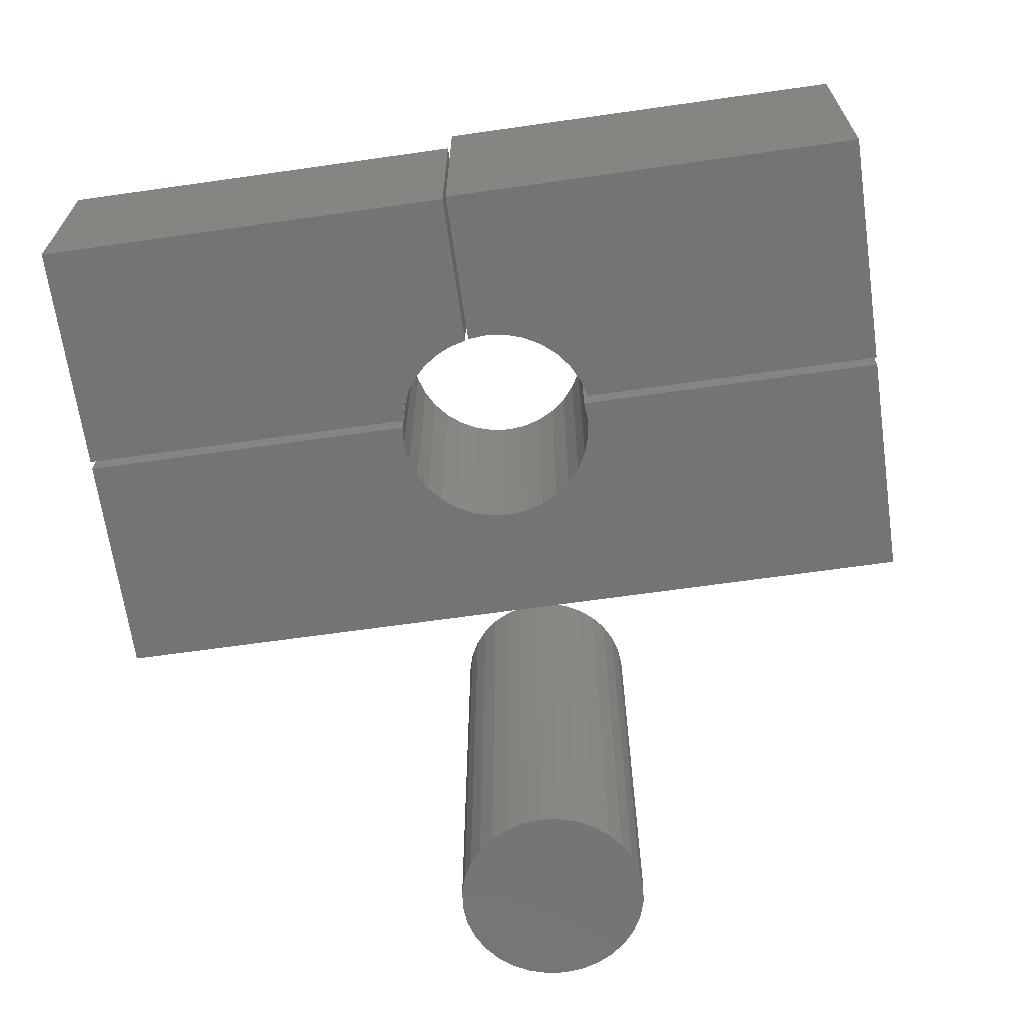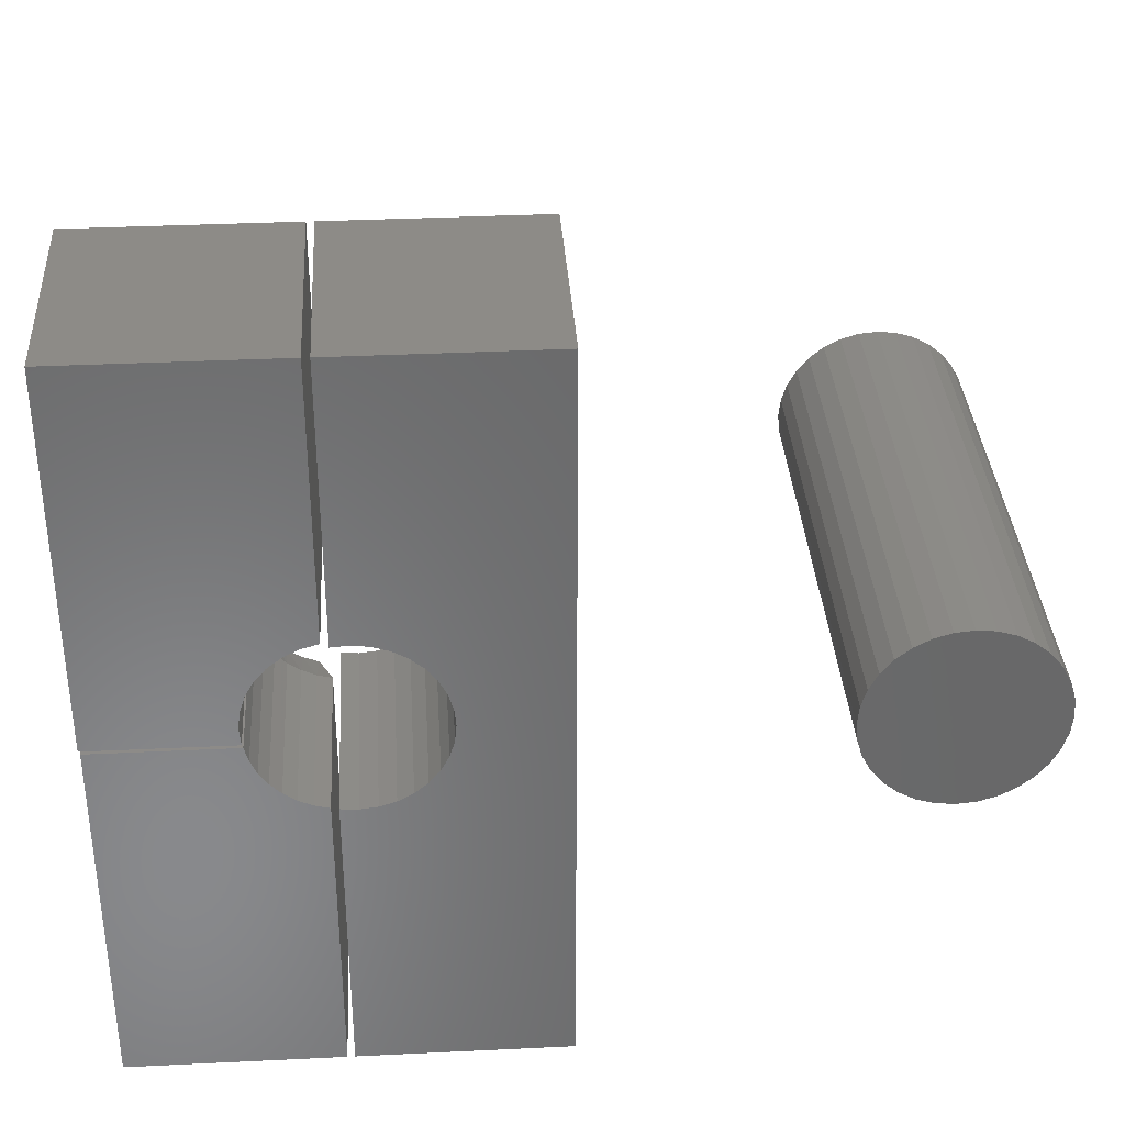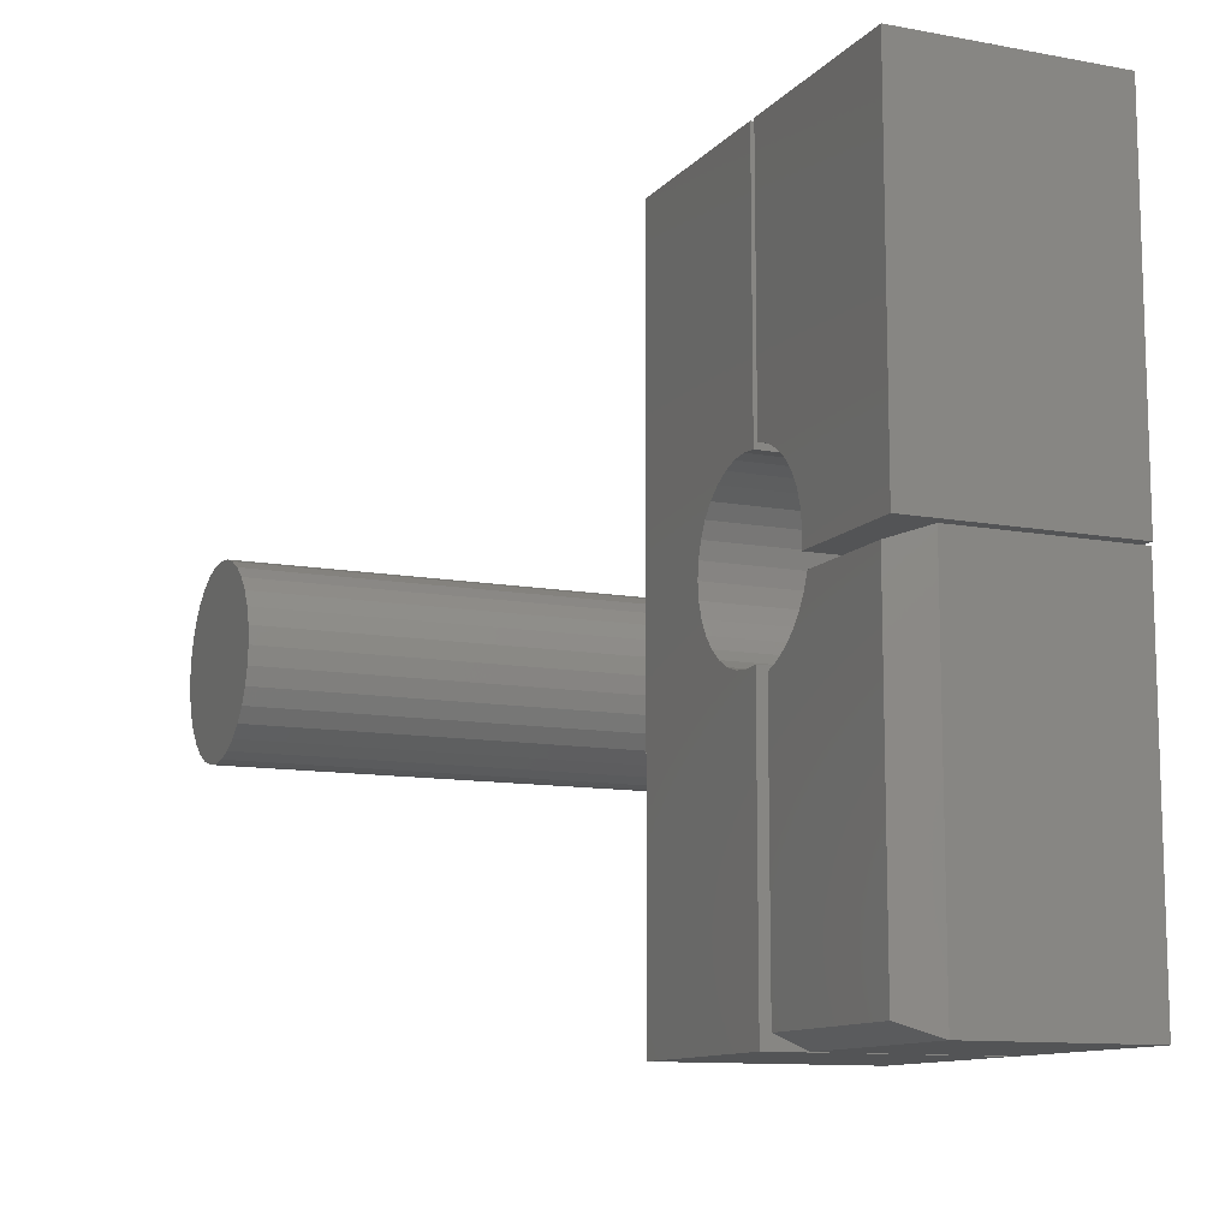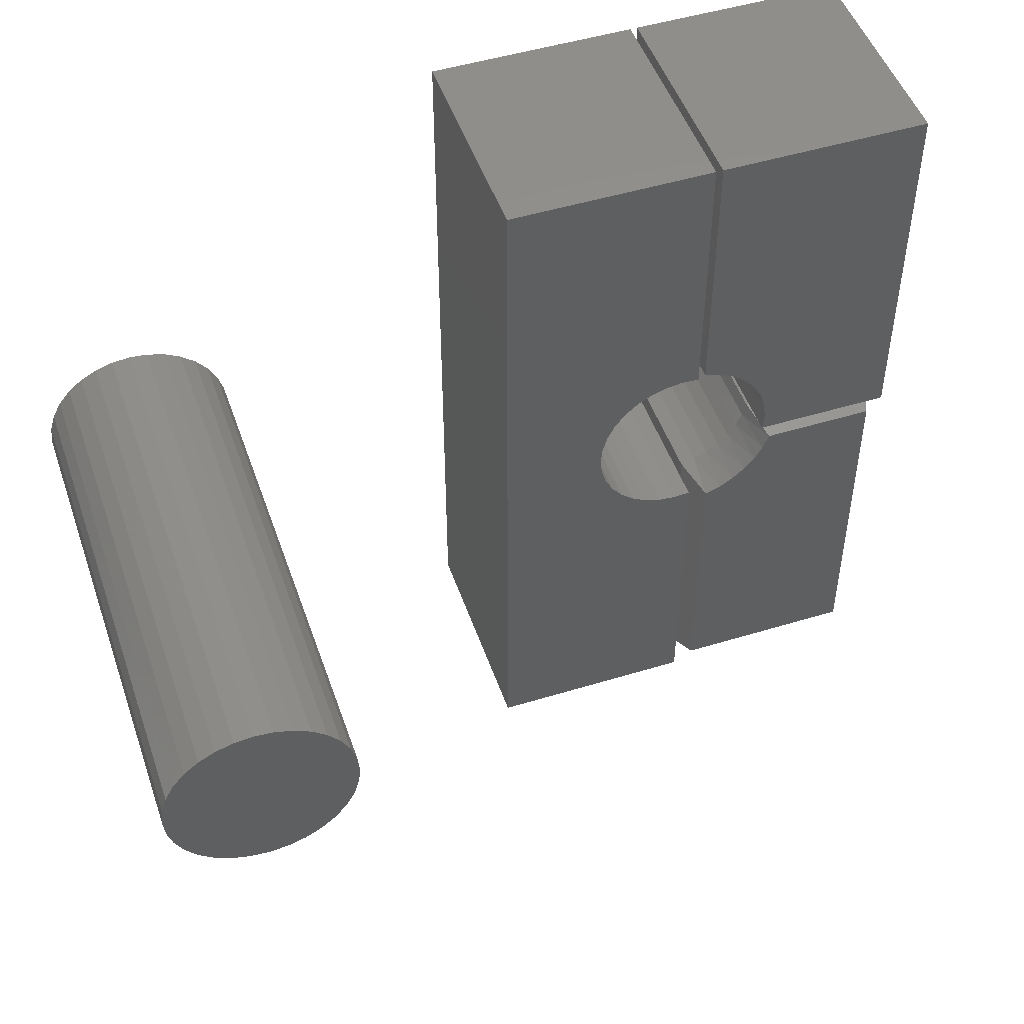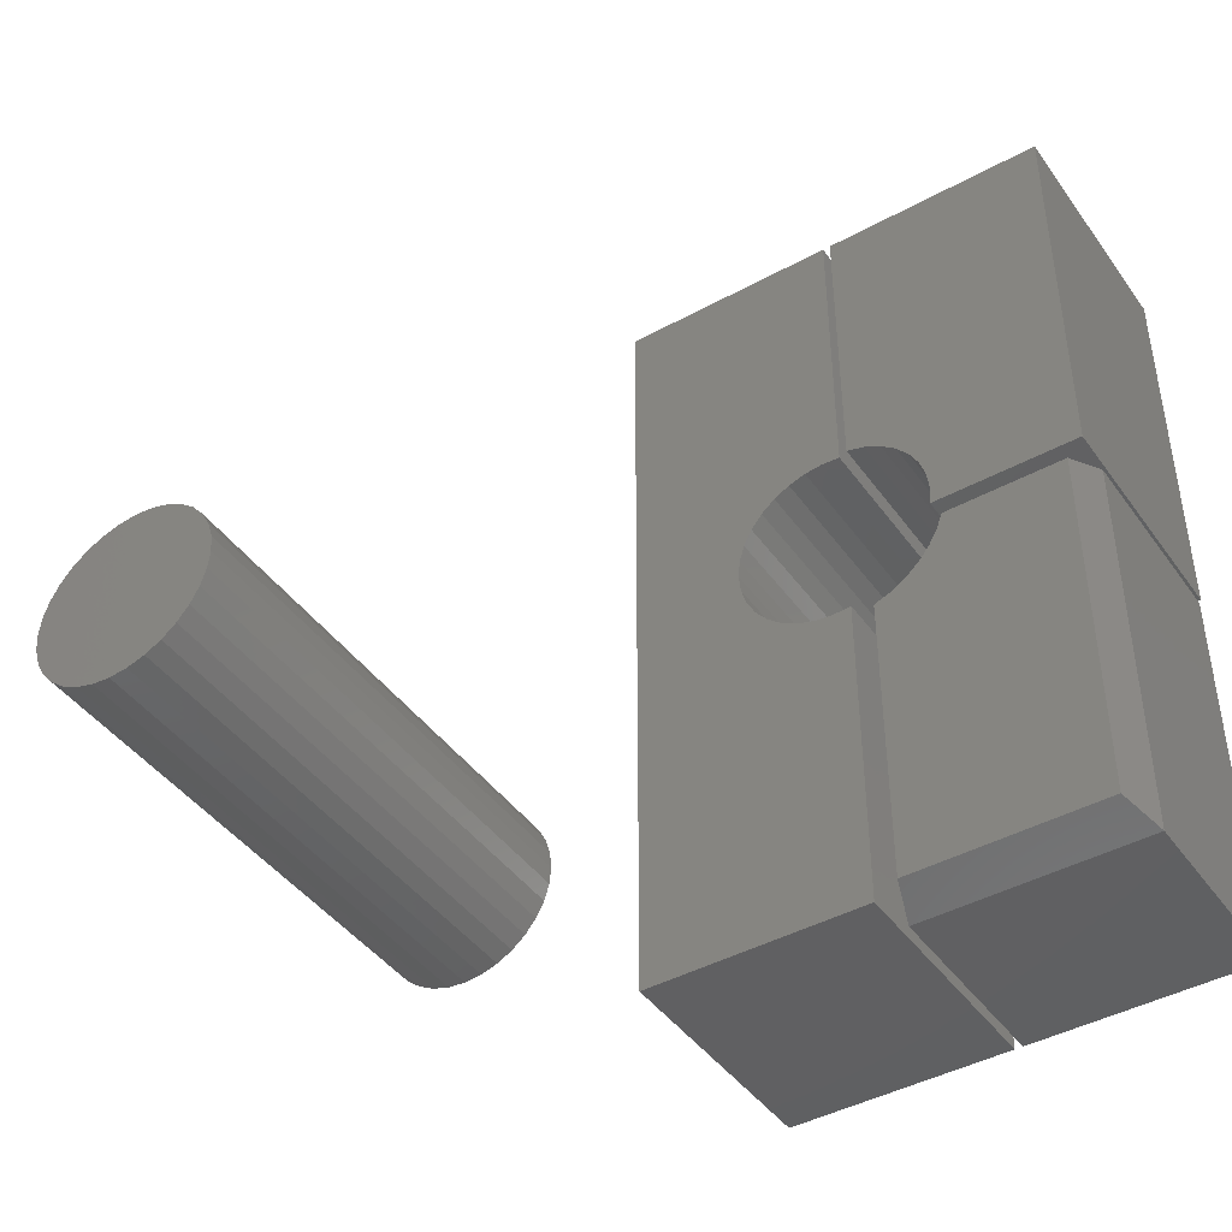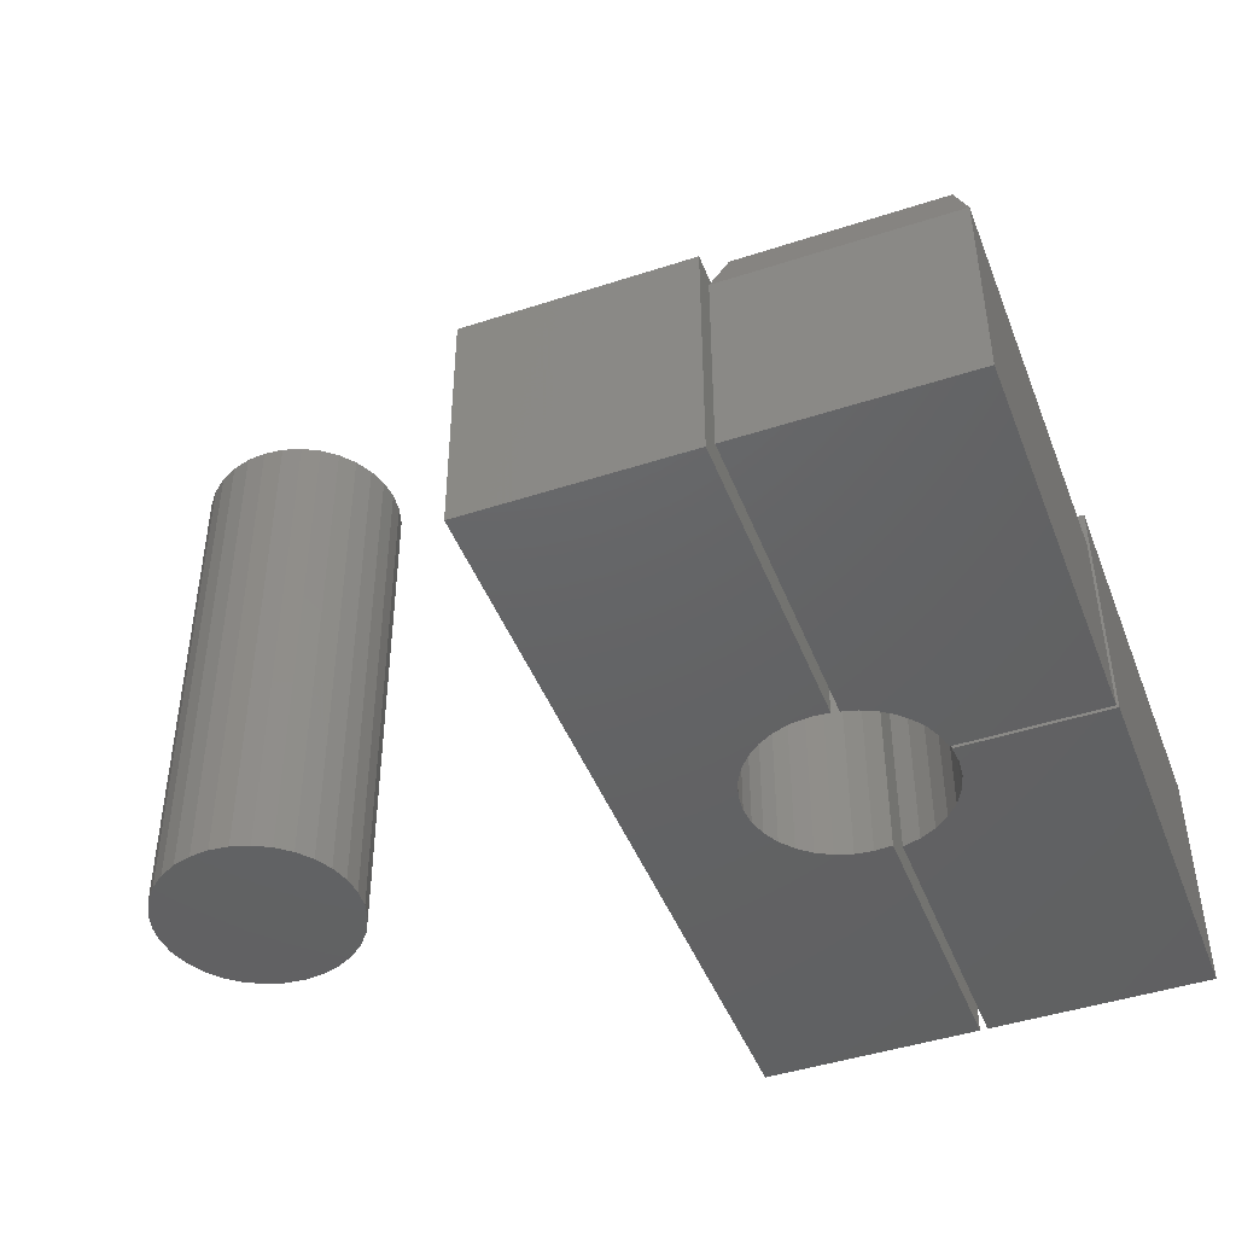
<metadata>
{"format":"stl","ext":"stl","renderer":"f3d","projection":"perspective","resolution":1024,"background":"white","views":[{"elev":-66.5,"azim":98.1,"up":"+Z"},{"elev":34.8,"azim":176.3,"up":"+Y"},{"elev":-11.3,"azim":65.9,"up":"+Y"},{"elev":49.1,"azim":-18.8,"up":"+Y"},{"elev":-43.2,"azim":33.0,"up":"+Y"},{"elev":-45.2,"azim":20.7,"up":"+Z"}]}
</metadata>
<code>
# stl→obj: 166 verts, 316 faces
v 0.7363 -0.3047 0.2656
v 0.7363 0.1016 0.2656
v 0.6031 0.1016 0.2656
v 0.596 0.08332 0.2656
v 0.5861 0.06649 0.2656
v 0.5734 0.05156 0.2656
v 0.5585 0.03893 0.2656
v 0.5417 0.02896 0.2656
v 0.5234 0.02191 0.2656
v 0.5234 -0.3047 0.2656
v 0.5078 0.03429 0.2188
v 0.5078 0.03429 0
v 0.5078 -0.3203 0.2188
v 0.5078 -0.3203 0
v 0.5684 0.06919 0
v 0.5786 0.0838 0.2188
v 0.5786 0.0838 0
v 0.5861 0.09996 0.2188
v 0.5861 0.09996 0
v 0.5907 0.1172 0.2188
v 0.5907 0.1172 0
v 0.5684 0.06919 0.2188
v 0.5558 0.05658 0
v 0.5558 0.05658 0.2188
v 0.5412 0.04637 0
v 0.5412 0.04637 0.2188
v 0.525 0.03887 0
v 0.525 0.03887 0.2188
v 0.7519 0.1172 0
v 0.7519 0.1172 0.2188
v 0.7519 -0.3203 0.2188
v 0.7519 -0.3203 0
v 0.4994 0.5625 0.2656
v 0.4075 0.2076 0.2656
v 0.4229 0.2205 0.2656
v 0.4404 0.2302 0.2656
v 0.4595 0.2364 0.2656
v 0.4794 0.2388 0.2656
v 0.4994 0.2373 0.2656
v 0.2578 -0.3203 0.2656
v 0.4994 -0.3203 0.2656
v 0.4994 0.03281 0.2656
v 0.4794 0.03131 0.2656
v 0.4595 0.03368 0.2656
v 0.4404 0.03984 0.2656
v 0.4229 0.04956 0.2656
v 0.4075 0.06248 0.2656
v 0.395 0.0781 0.2656
v 0.3856 0.09585 0.2656
v 0.3799 0.1151 0.2656
v 0.2578 0.5625 0.2656
v 0.3779 0.135 0.2656
v 0.3799 0.155 0.2656
v 0.3856 0.1742 0.2656
v 0.395 0.192 0.2656
v 0.4994 0.5625 0
v 0.4994 0.2373 0
v 0.4794 0.2388 0
v 0.4595 0.2364 0
v 0.4404 0.2302 0
v 0.4229 0.2205 0
v 0.4075 0.2076 0
v 0.2578 -0.3203 0
v 0.3799 0.1151 0
v 0.3856 0.09585 0
v 0.395 0.0781 0
v 0.4075 0.06248 0
v 0.4229 0.04956 0
v 0.4404 0.03984 0
v 0.4595 0.03368 0
v 0.4794 0.03131 0
v 0.4994 0.03281 0
v 0.4994 -0.3203 0
v 0.2578 0.5625 0
v 0.395 0.192 0
v 0.3856 0.1742 0
v 0.3799 0.155 0
v 0.3779 0.135 0
v 0.7539 0.1208 0.2656
v 0.5751 0.199 0.2656
v 0.5851 0.1811 0.2656
v 0.5914 0.1616 0.2656
v 0.5937 0.1412 0.2656
v 0.5921 0.1208 0.2656
v 0.7539 0.5625 0.2656
v 0.5078 0.5625 0.2656
v 0.5078 0.2422 0.2656
v 0.5275 0.2366 0.2656
v 0.5458 0.2273 0.2656
v 0.5618 0.2146 0.2656
v 0.7539 0.1208 0
v 0.5921 0.1208 0
v 0.5937 0.1412 0
v 0.5914 0.1616 0
v 0.5851 0.1811 0
v 0.5751 0.199 0
v 0.7539 0.5625 0
v 0.5618 0.2146 0
v 0.5458 0.2273 0
v 0.5275 0.2366 0
v 0.5078 0.2422 0
v 0.5078 0.5625 0
v -0.1583 0.2258 0.5938
v -0.1148 0.2258 0.5938
v -0.1365 0.228 0.5938
v -0.1792 0.2195 0.5938
v -0.09384 0.2195 0.5938
v -0.1985 0.2092 0.5938
v -0.07456 0.2092 0.5938
v -0.07456 0.02373 0.5938
v -0.1792 0.01342 0.5938
v -0.09384 0.01342 0.5938
v -0.1583 0.007077 0.5938
v -0.1148 0.007077 0.5938
v -0.1365 0.004934 0.5938
v -0.05766 0.1953 0.5938
v -0.2154 0.1953 0.5938
v -0.04379 0.1784 0.5938
v -0.2292 0.1784 0.5938
v -0.03349 0.1591 0.5938
v -0.2395 0.1591 0.5938
v -0.02714 0.1382 0.5938
v -0.2459 0.1382 0.5938
v -0.025 0.1164 0.5938
v -0.248 0.1164 0.5938
v -0.02714 0.09469 0.5938
v -0.2459 0.09469 0.5938
v -0.03349 0.07377 0.5938
v -0.2395 0.07377 0.5938
v -0.04379 0.05449 0.5938
v -0.2292 0.05449 0.5938
v -0.05766 0.0376 0.5938
v -0.2154 0.0376 0.5938
v -0.1985 0.02373 0.5938
v -0.1365 0.228 0
v -0.1148 0.2258 0
v -0.1583 0.2258 0
v -0.1792 0.2195 0
v -0.09384 0.2195 0
v -0.1985 0.2092 0
v -0.07456 0.2092 0
v -0.09384 0.01342 0
v -0.1792 0.01342 0
v -0.07456 0.02373 0
v -0.1583 0.007077 0
v -0.1148 0.007077 0
v -0.1365 0.004934 0
v -0.1985 0.02373 0
v -0.2154 0.0376 0
v -0.05766 0.0376 0
v -0.2292 0.05449 0
v -0.04379 0.05449 0
v -0.2395 0.07377 0
v -0.03349 0.07377 0
v -0.2459 0.09469 0
v -0.02714 0.09469 0
v -0.248 0.1164 0
v -0.025 0.1164 0
v -0.2459 0.1382 0
v -0.02714 0.1382 0
v -0.2395 0.1591 0
v -0.03349 0.1591 0
v -0.2292 0.1784 0
v -0.04379 0.1784 0
v -0.2154 0.1953 0
v -0.05766 0.1953 0
f 1 2 3
f 1 3 4
f 1 4 5
f 1 5 6
f 1 6 7
f 1 7 8
f 1 8 9
f 1 9 10
f 11 12 13
f 13 12 14
f 15 16 17
f 17 16 18
f 17 18 19
f 19 18 20
f 19 20 21
f 16 15 22
f 22 15 23
f 22 23 24
f 24 23 25
f 24 25 26
f 26 25 27
f 26 27 28
f 28 27 12
f 28 12 11
f 29 21 30
f 30 21 20
f 31 32 30
f 30 32 29
f 14 32 13
f 13 32 31
f 20 18 3
f 18 4 3
f 8 28 9
f 28 11 9
f 26 28 8
f 7 6 24
f 26 7 24
f 26 8 7
f 6 5 22
f 24 6 22
f 5 4 16
f 22 5 16
f 16 4 18
f 30 20 2
f 2 20 3
f 31 30 1
f 1 30 2
f 13 31 10
f 10 31 1
f 11 13 9
f 9 13 10
f 32 14 12
f 32 12 27
f 32 27 25
f 32 25 23
f 32 23 15
f 32 15 17
f 32 17 19
f 32 19 21
f 32 21 29
f 33 34 35
f 33 35 36
f 33 36 37
f 33 37 38
f 33 38 39
f 40 41 42
f 40 42 43
f 40 43 44
f 40 44 45
f 40 45 46
f 40 46 47
f 40 47 48
f 40 48 49
f 40 49 50
f 51 40 50
f 51 50 52
f 51 52 53
f 51 53 54
f 51 54 55
f 51 55 34
f 51 34 33
f 56 57 58
f 56 58 59
f 56 59 60
f 56 60 61
f 56 61 62
f 63 64 65
f 63 65 66
f 63 66 67
f 63 67 68
f 63 68 69
f 63 69 70
f 63 70 71
f 63 71 72
f 63 72 73
f 74 56 62
f 74 62 75
f 74 75 76
f 74 76 77
f 74 77 78
f 74 78 64
f 74 64 63
f 51 74 40
f 40 74 63
f 56 74 33
f 33 74 51
f 39 57 33
f 33 57 56
f 78 50 64
f 64 50 49
f 64 49 65
f 65 49 48
f 65 48 66
f 66 48 47
f 66 47 67
f 67 47 46
f 67 46 68
f 68 46 45
f 68 45 69
f 69 45 44
f 69 44 70
f 70 44 43
f 70 43 71
f 71 43 42
f 71 42 72
f 50 78 52
f 52 78 77
f 52 77 53
f 53 77 76
f 53 76 54
f 54 76 75
f 54 75 55
f 55 75 62
f 55 62 34
f 34 62 61
f 34 61 35
f 35 61 60
f 35 60 36
f 36 60 59
f 36 59 37
f 37 59 58
f 37 58 38
f 38 58 57
f 38 57 39
f 41 73 42
f 42 73 72
f 63 73 40
f 40 73 41
f 79 80 81
f 79 81 82
f 79 82 83
f 79 83 84
f 85 86 87
f 85 87 88
f 85 88 89
f 85 89 90
f 85 90 80
f 85 80 79
f 91 92 93
f 91 93 94
f 91 94 95
f 91 95 96
f 97 91 96
f 97 96 98
f 97 98 99
f 97 99 100
f 97 100 101
f 97 101 102
f 96 90 98
f 98 90 89
f 98 89 99
f 99 89 88
f 99 88 100
f 100 88 87
f 100 87 101
f 90 96 80
f 80 96 95
f 80 95 81
f 81 95 94
f 81 94 82
f 82 94 93
f 82 93 83
f 83 93 92
f 83 92 84
f 86 102 87
f 87 102 101
f 97 102 85
f 85 102 86
f 79 91 85
f 85 91 97
f 92 91 84
f 84 91 79
f 103 104 105
f 104 103 106
f 104 106 107
f 107 106 108
f 107 108 109
f 110 111 112
f 112 111 113
f 112 113 114
f 114 113 115
f 109 108 116
f 116 108 117
f 116 117 118
f 118 117 119
f 118 119 120
f 120 119 121
f 120 121 122
f 122 121 123
f 122 123 124
f 124 123 125
f 124 125 126
f 126 125 127
f 126 127 128
f 128 127 129
f 128 129 130
f 130 129 131
f 130 131 132
f 132 131 133
f 132 133 110
f 110 133 134
f 110 134 111
f 135 136 137
f 138 137 136
f 139 138 136
f 140 138 139
f 141 140 139
f 142 143 144
f 145 143 142
f 146 145 142
f 147 145 146
f 143 148 144
f 144 148 149
f 144 149 150
f 150 149 151
f 150 151 152
f 152 151 153
f 152 153 154
f 154 153 155
f 154 155 156
f 156 155 157
f 156 157 158
f 158 157 159
f 158 159 160
f 160 159 161
f 160 161 162
f 162 161 163
f 162 163 164
f 164 163 165
f 164 165 166
f 166 165 140
f 166 140 141
f 158 124 156
f 156 124 126
f 156 126 154
f 154 126 128
f 154 128 152
f 152 128 130
f 152 130 150
f 150 130 132
f 150 132 144
f 144 132 110
f 144 110 142
f 142 110 112
f 142 112 146
f 146 112 114
f 146 114 147
f 147 114 115
f 147 115 145
f 145 115 113
f 145 113 143
f 143 113 111
f 143 111 148
f 148 111 134
f 148 134 149
f 149 134 133
f 149 133 151
f 151 133 131
f 151 131 153
f 153 131 129
f 153 129 155
f 155 129 127
f 155 127 157
f 157 127 125
f 157 125 159
f 159 125 123
f 159 123 161
f 161 123 121
f 161 121 163
f 163 121 119
f 163 119 165
f 165 119 117
f 165 117 140
f 140 117 108
f 140 108 138
f 138 108 106
f 138 106 137
f 137 106 103
f 137 103 135
f 135 103 105
f 135 105 136
f 136 105 104
f 136 104 139
f 139 104 107
f 139 107 141
f 141 107 109
f 141 109 166
f 166 109 116
f 166 116 164
f 164 116 118
f 164 118 162
f 162 118 120
f 162 120 160
f 160 120 122
f 160 122 158
f 158 122 124

</code>
